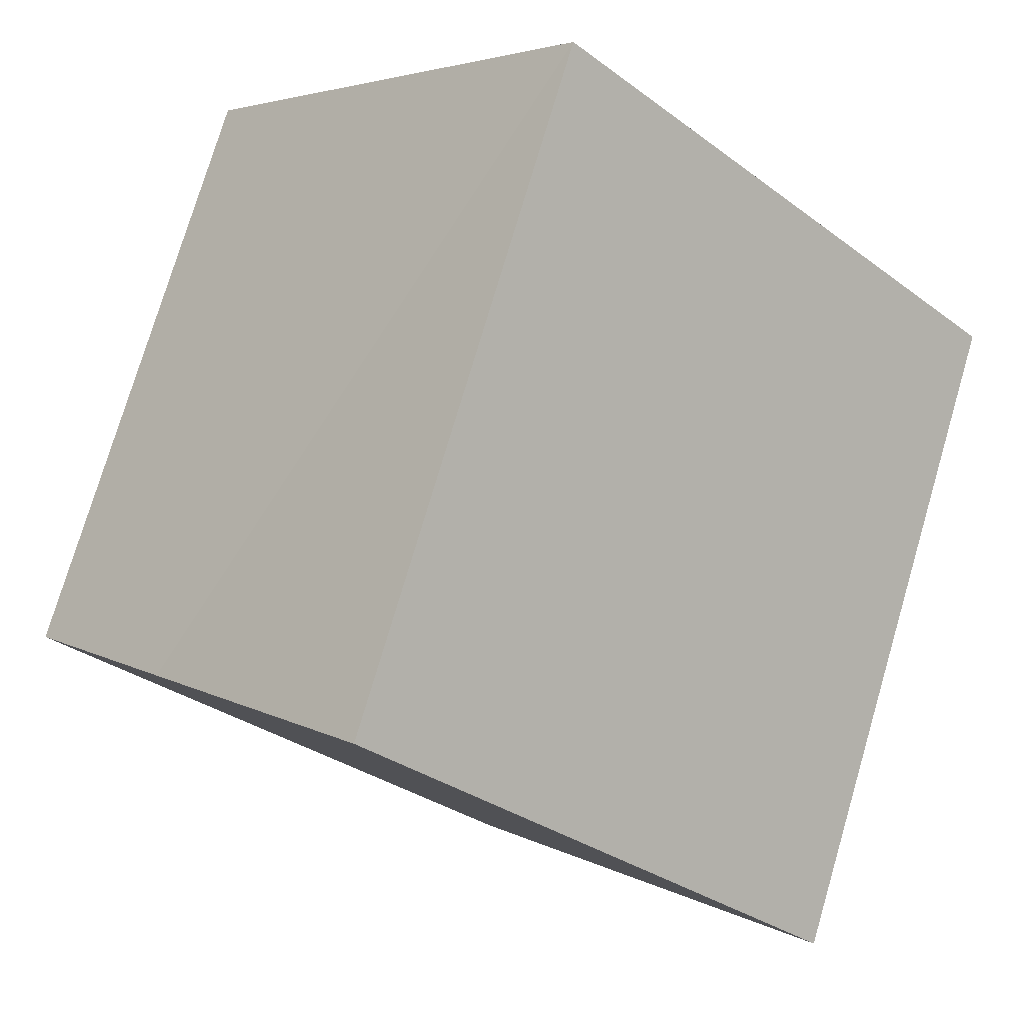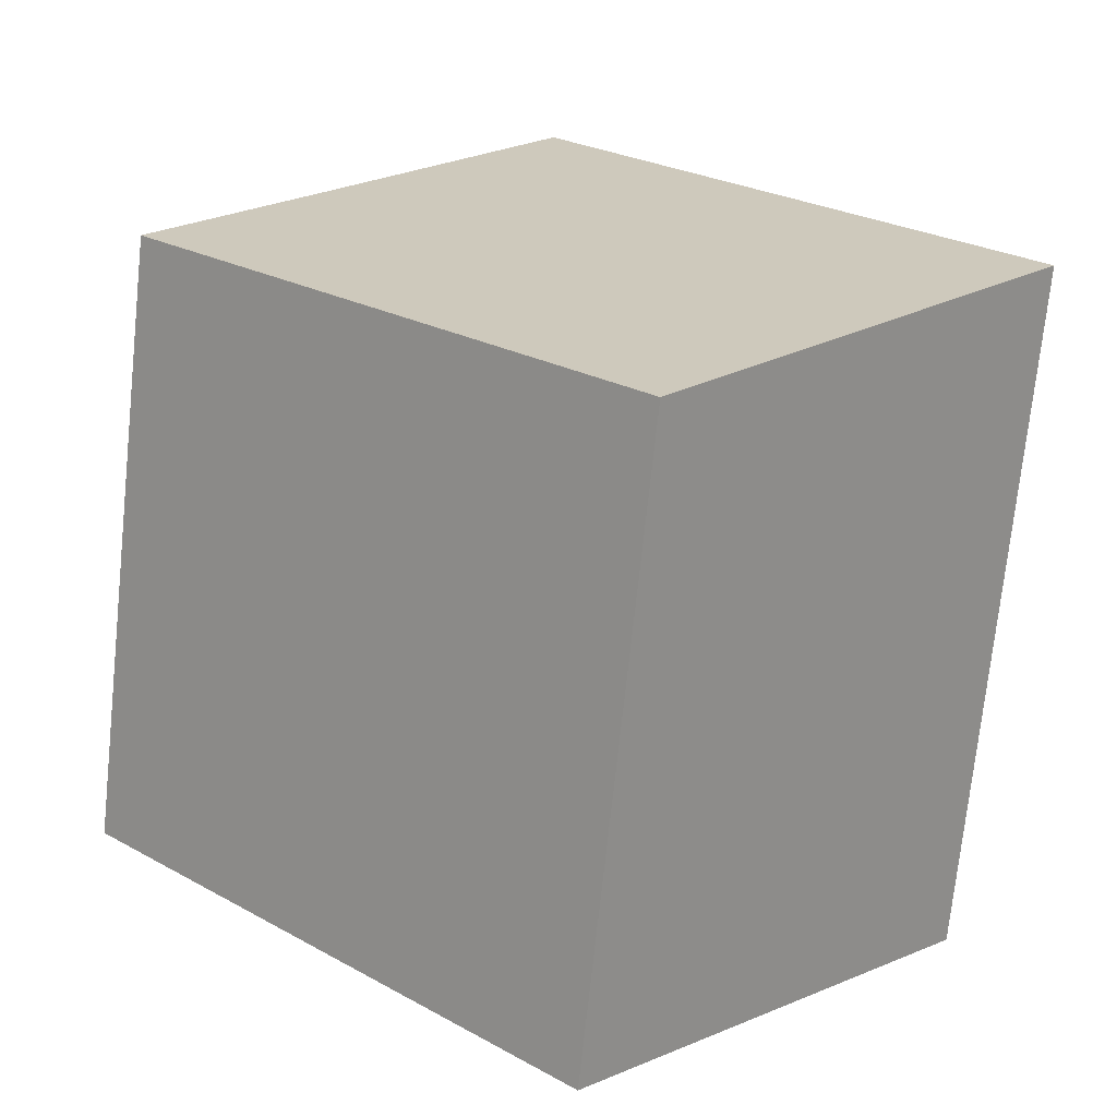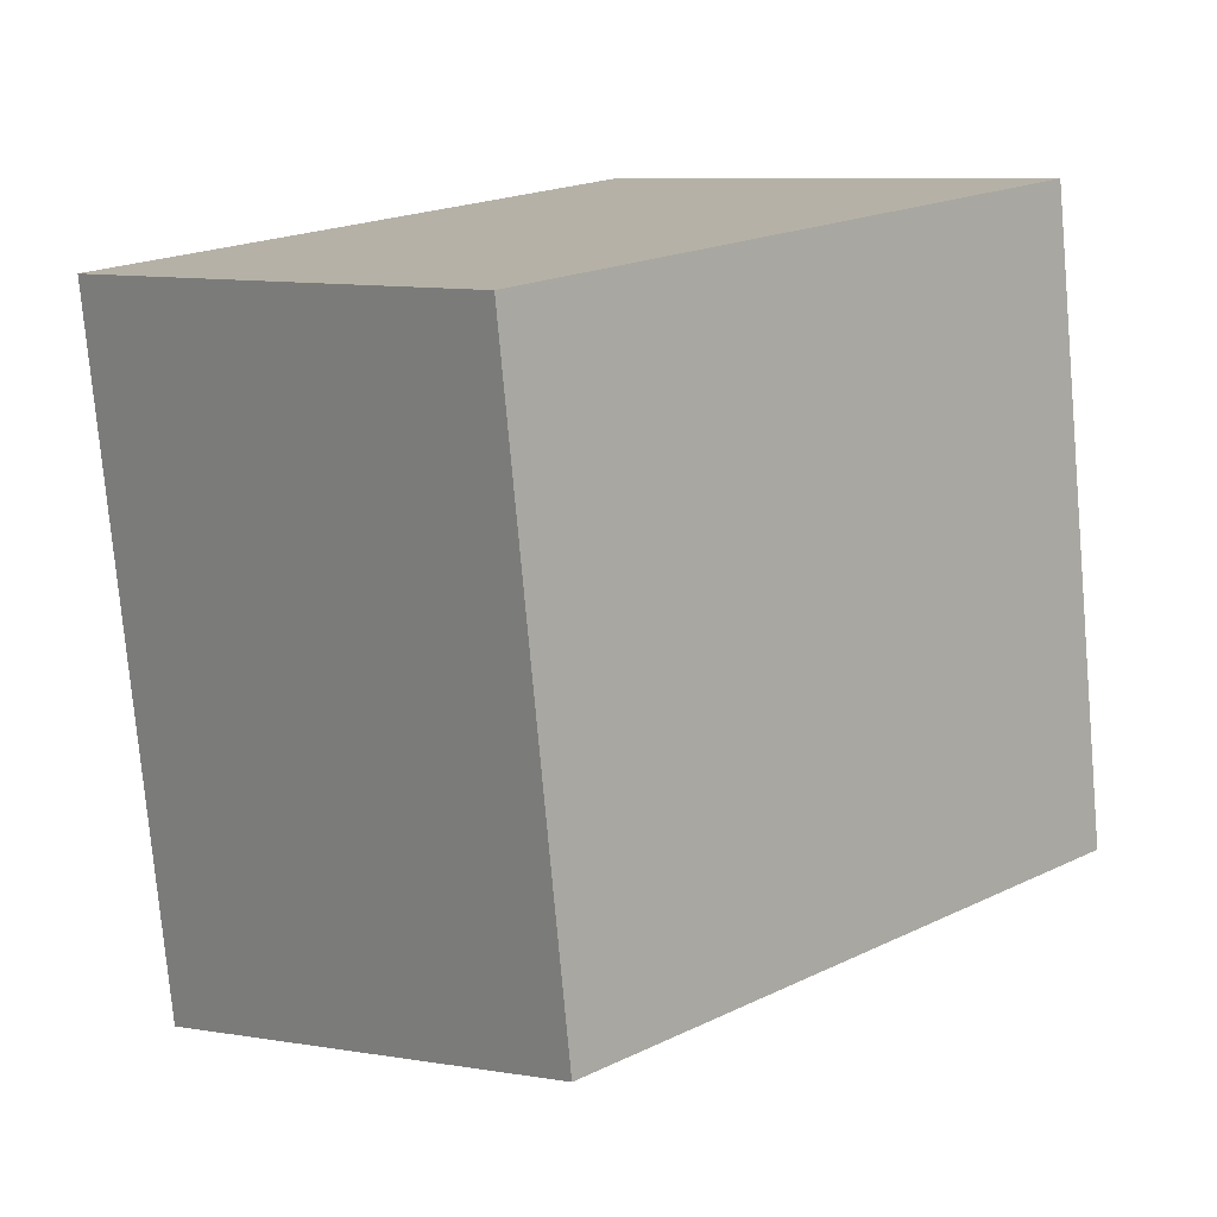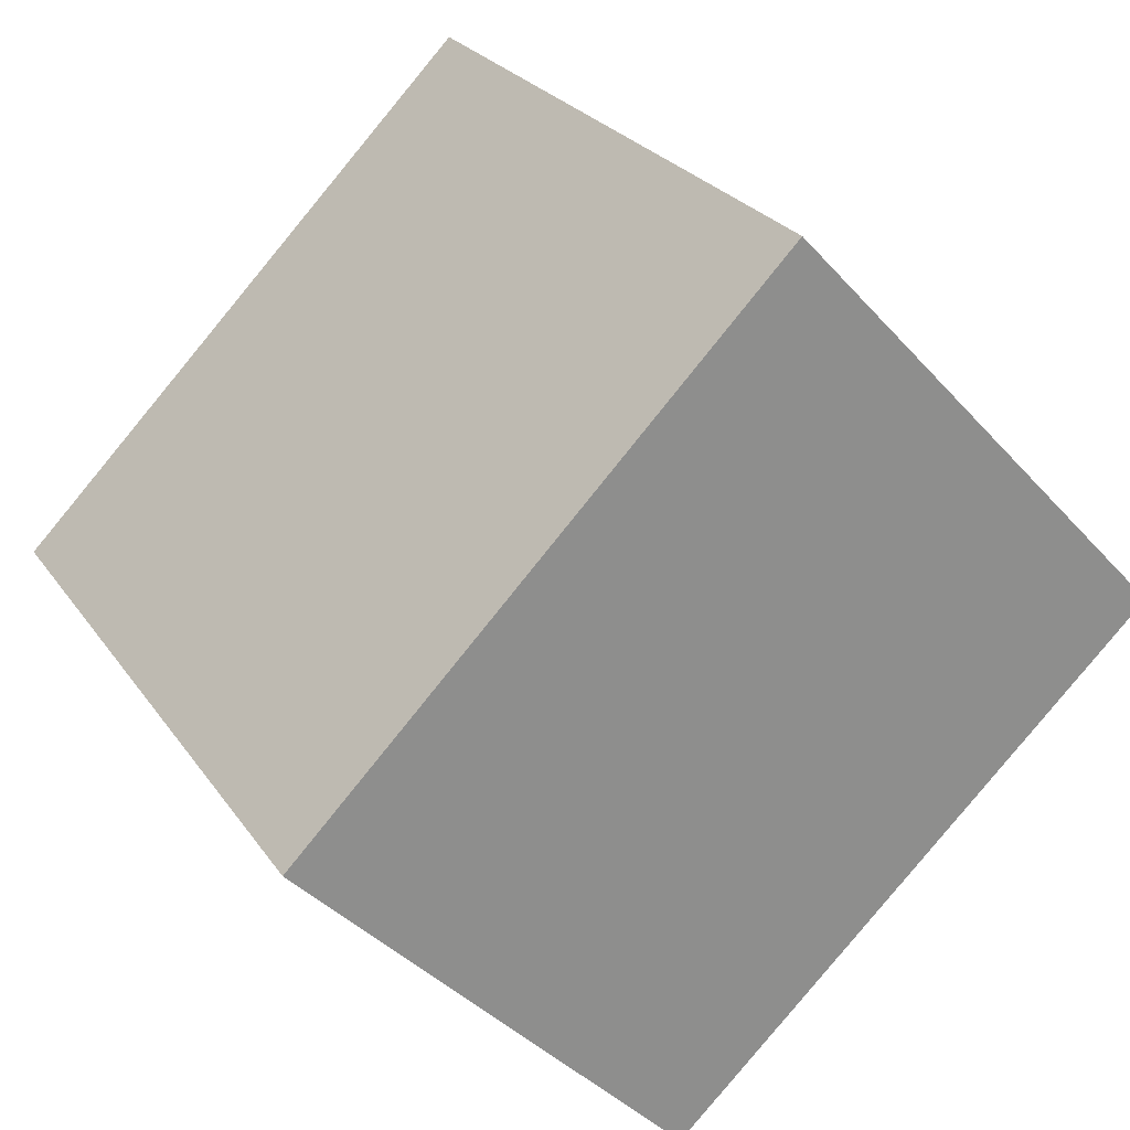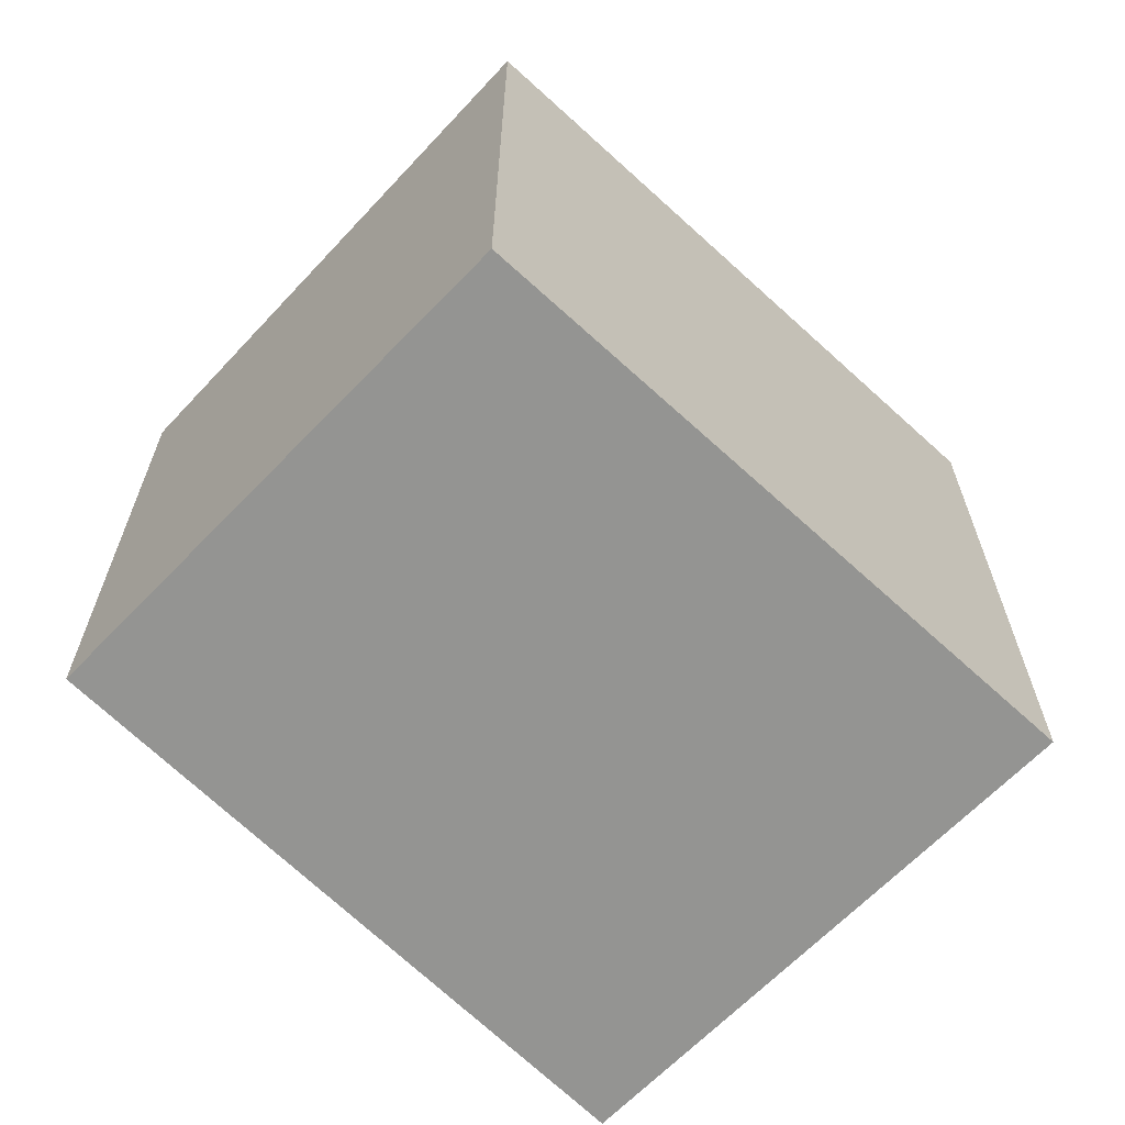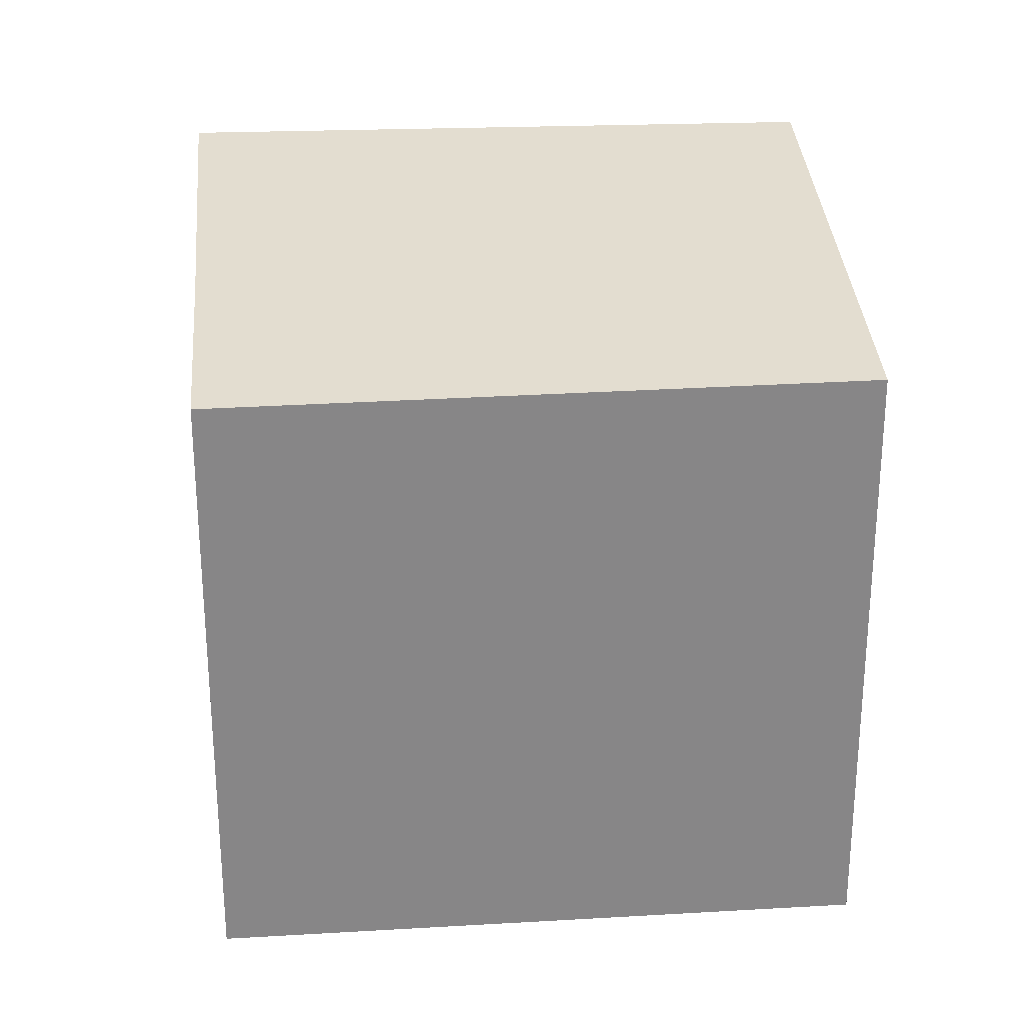
<metadata>
{"format":"obj","ext":"obj","renderer":"f3d","projection":"perspective","resolution":1024,"background":"white","views":[{"elev":75.6,"azim":-163.6,"up":"+Z"},{"elev":-72.9,"azim":174.0,"up":"+Z"},{"elev":-77.0,"azim":5.1,"up":"+Z"},{"elev":25.5,"azim":-26.5,"up":"+Z"},{"elev":-66.9,"azim":-87.8,"up":"+Y"},{"elev":28.1,"azim":131.6,"up":"+Y"}]}
</metadata>
<code>
v  6.271 5.784 2.026
v  2.01 6.175 2.026
v  4.205 6.175 4.238
v  7.662 5.522 0.559
v  3.356 5.548 -3.496
v  0 6.175 3.781e-16
v  0 0 0
v  3.356 2.141e-16 -3.496
v  4.205 -2.595e-16 4.238
v  2.01 -1.241e-16 2.026
v  7.662 -3.423e-17 0.559
v  6.271 -1.241e-16 2.026
g defaultobject
f 1 2 3
f 2 1 4
f 2 4 5
f 2 5 6
f 5 7 6
f 7 5 8
f 7 2 6
f 2 7 3
f 3 7 9
f 9 7 10
f 9 1 3
f 1 9 4
f 4 9 11
f 11 9 12
f 4 8 5
f 8 4 11
f 10 12 9
f 12 10 7
f 12 7 11
f 11 7 8

</code>
